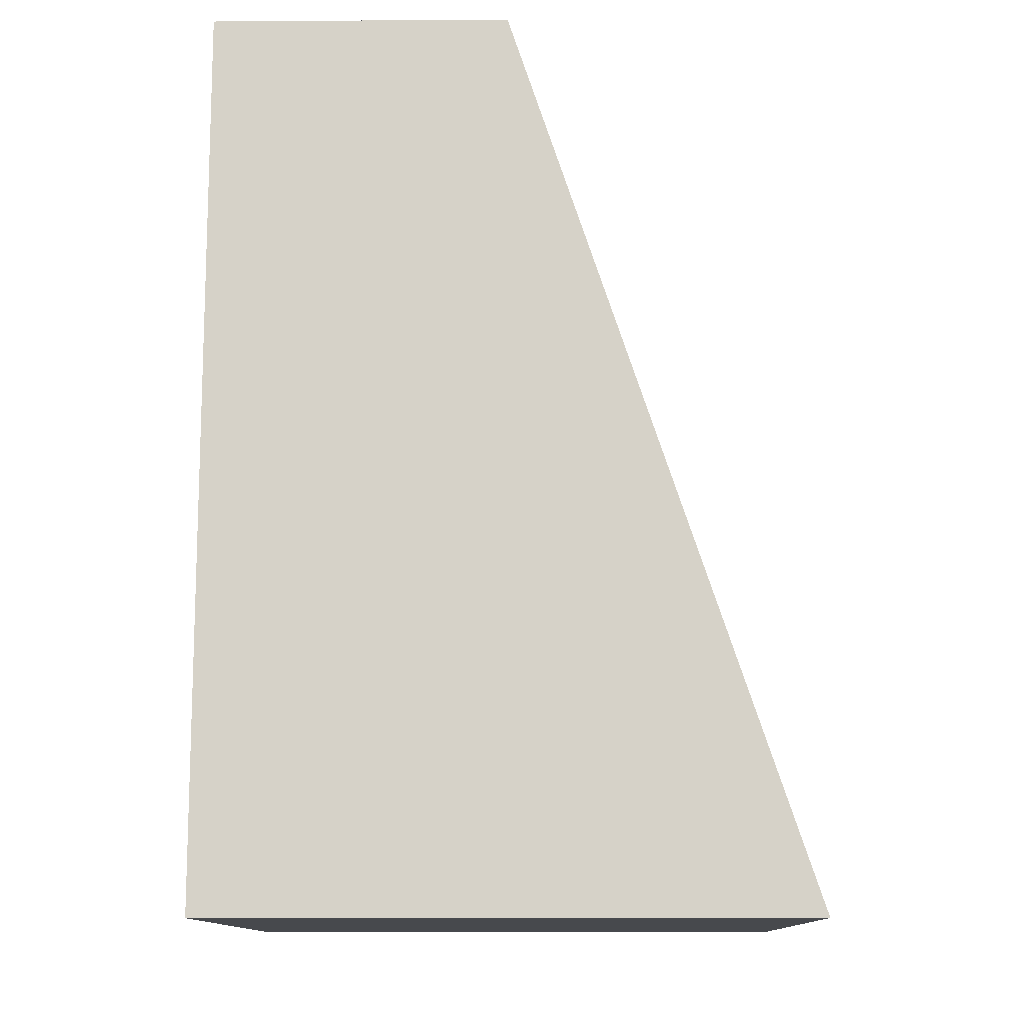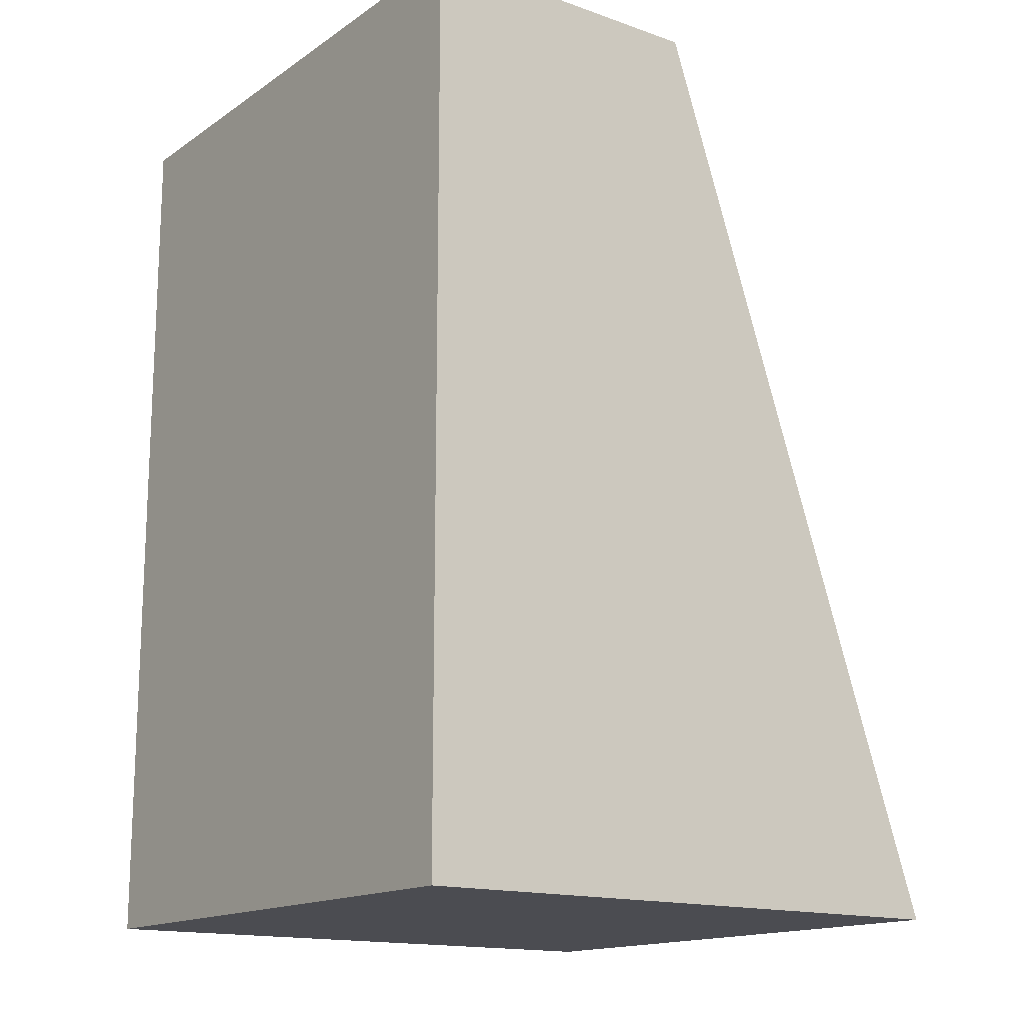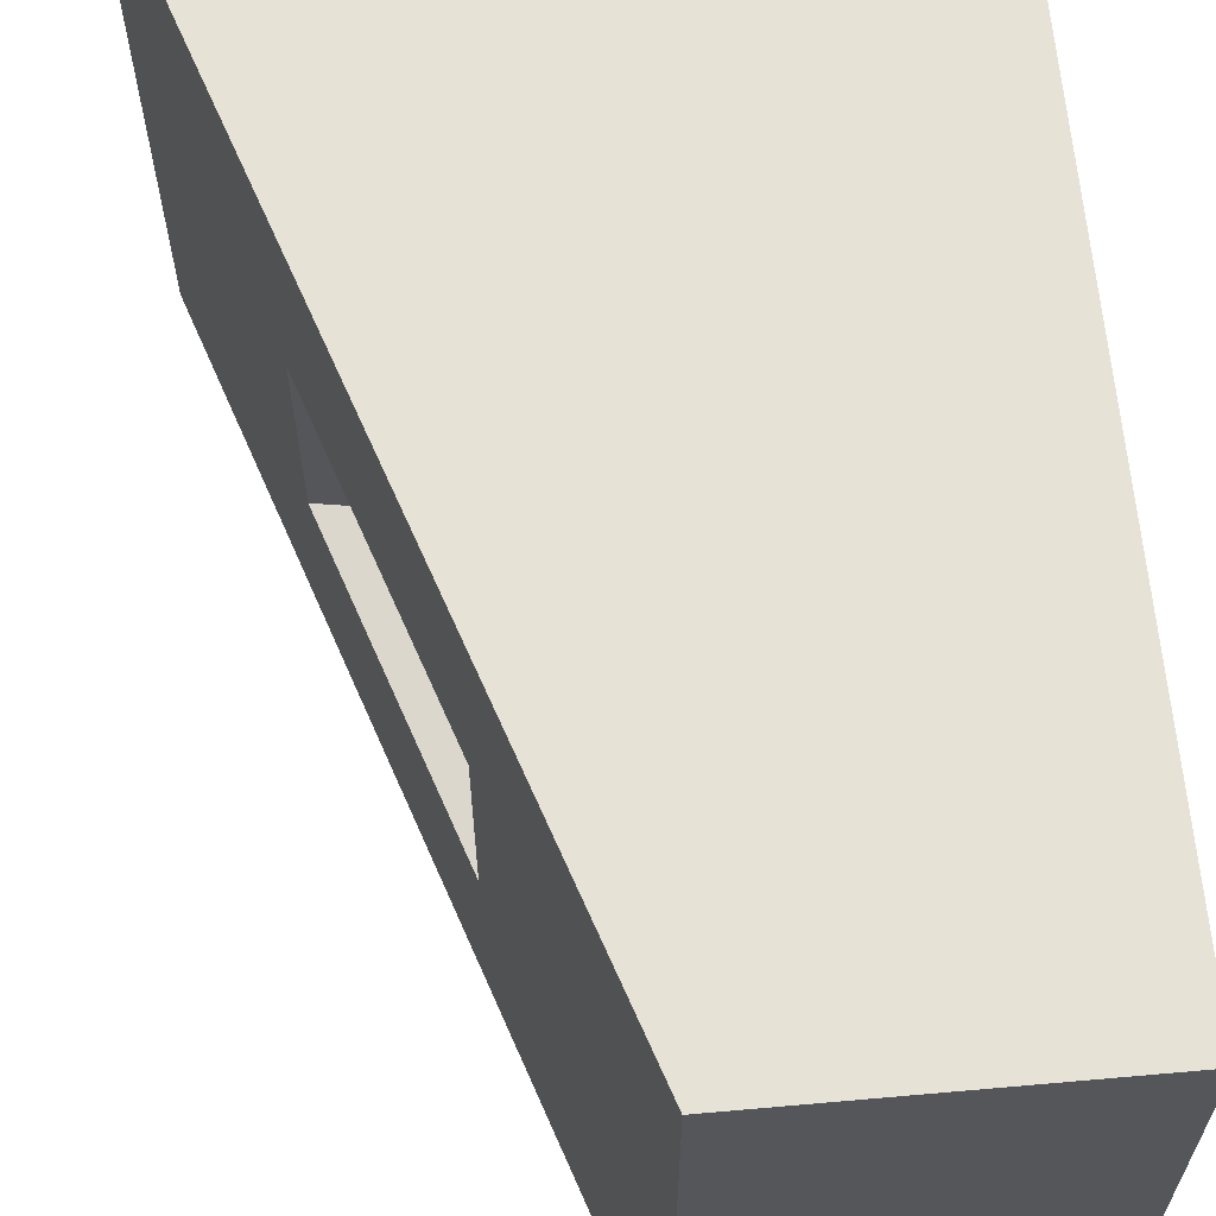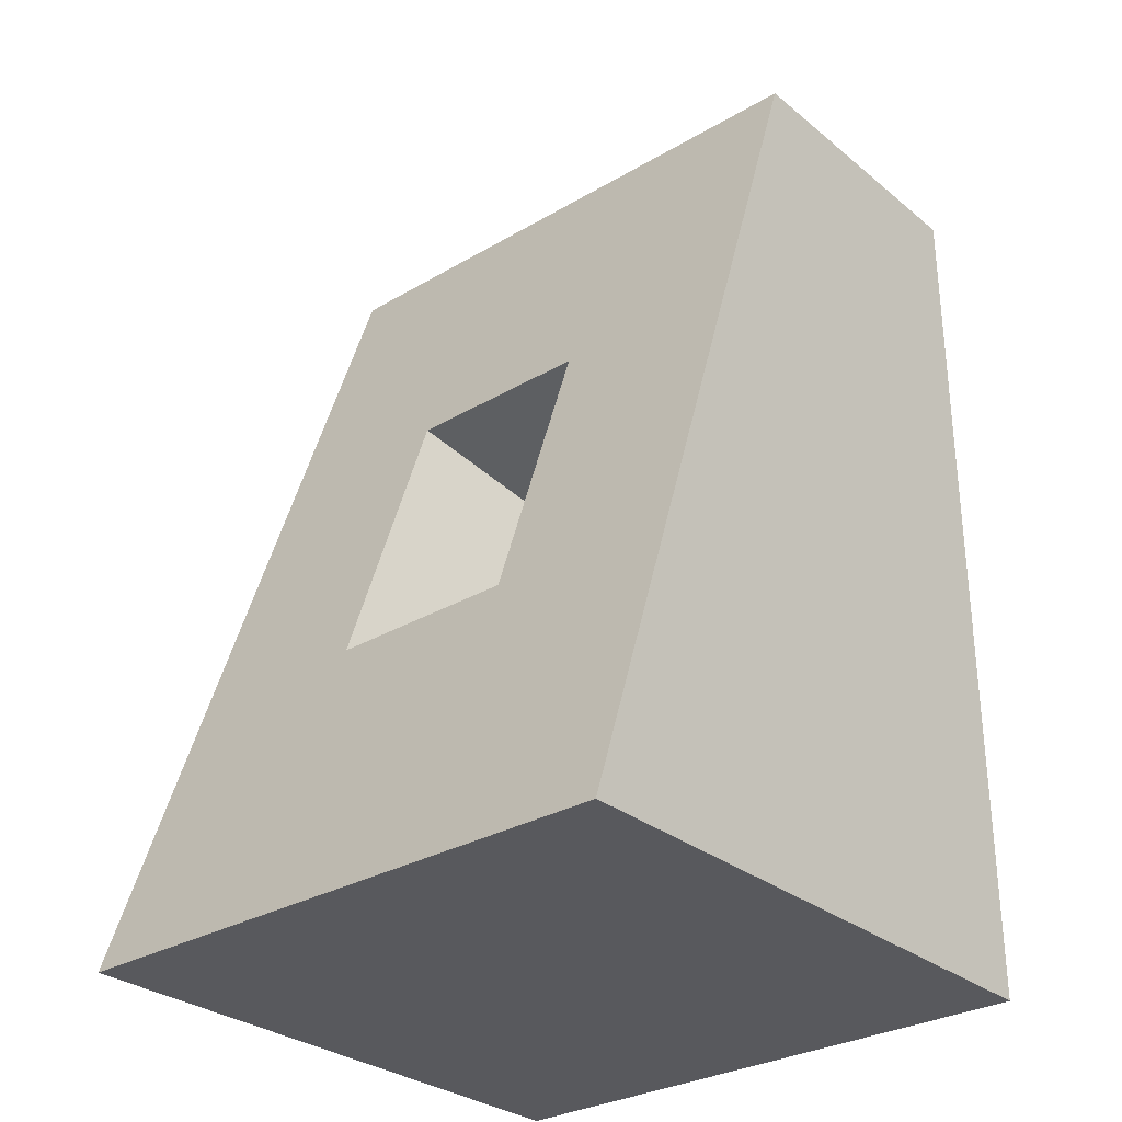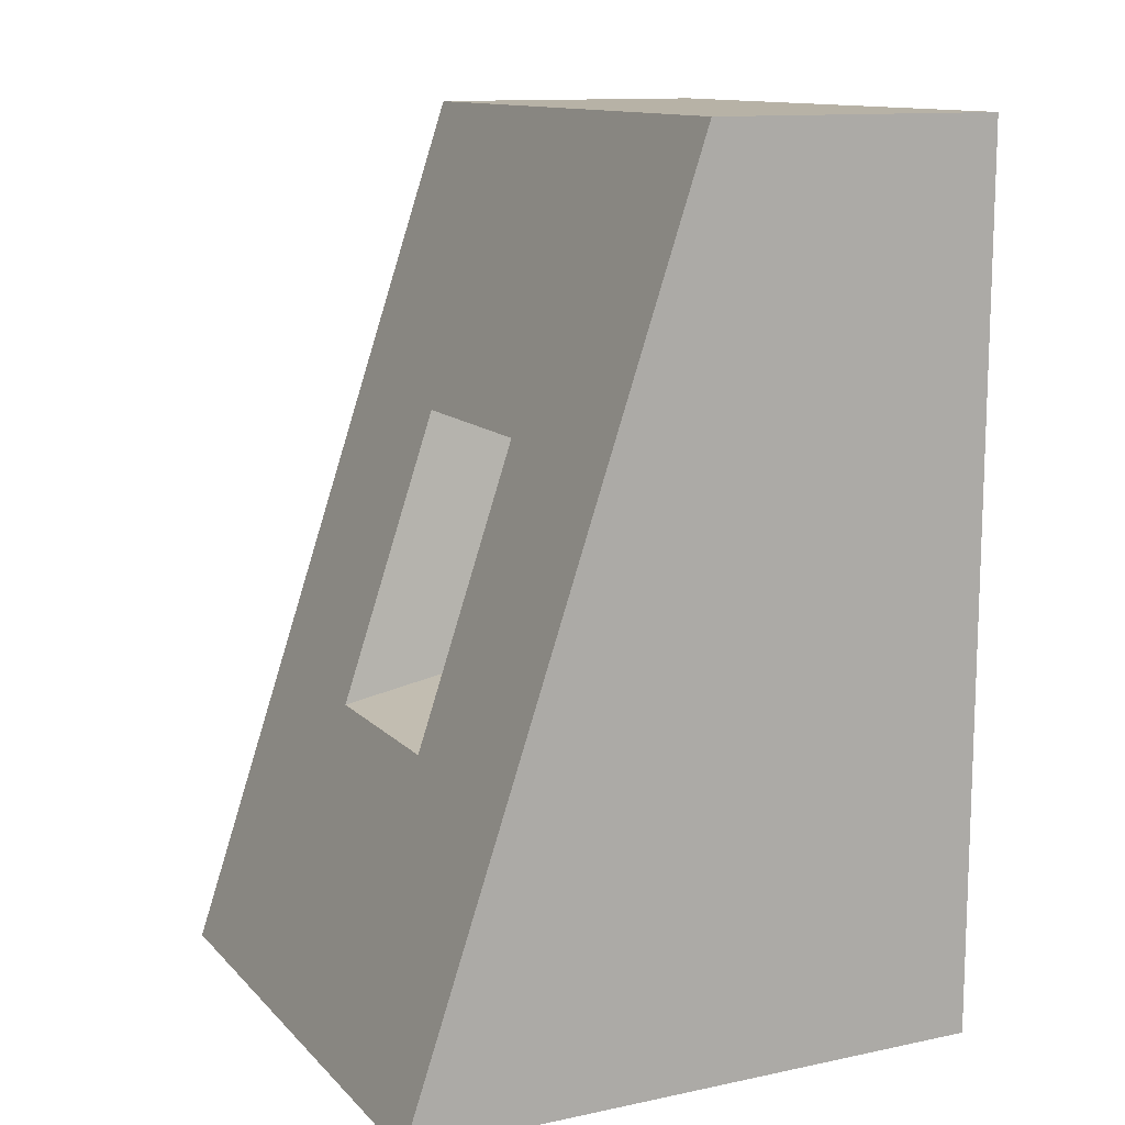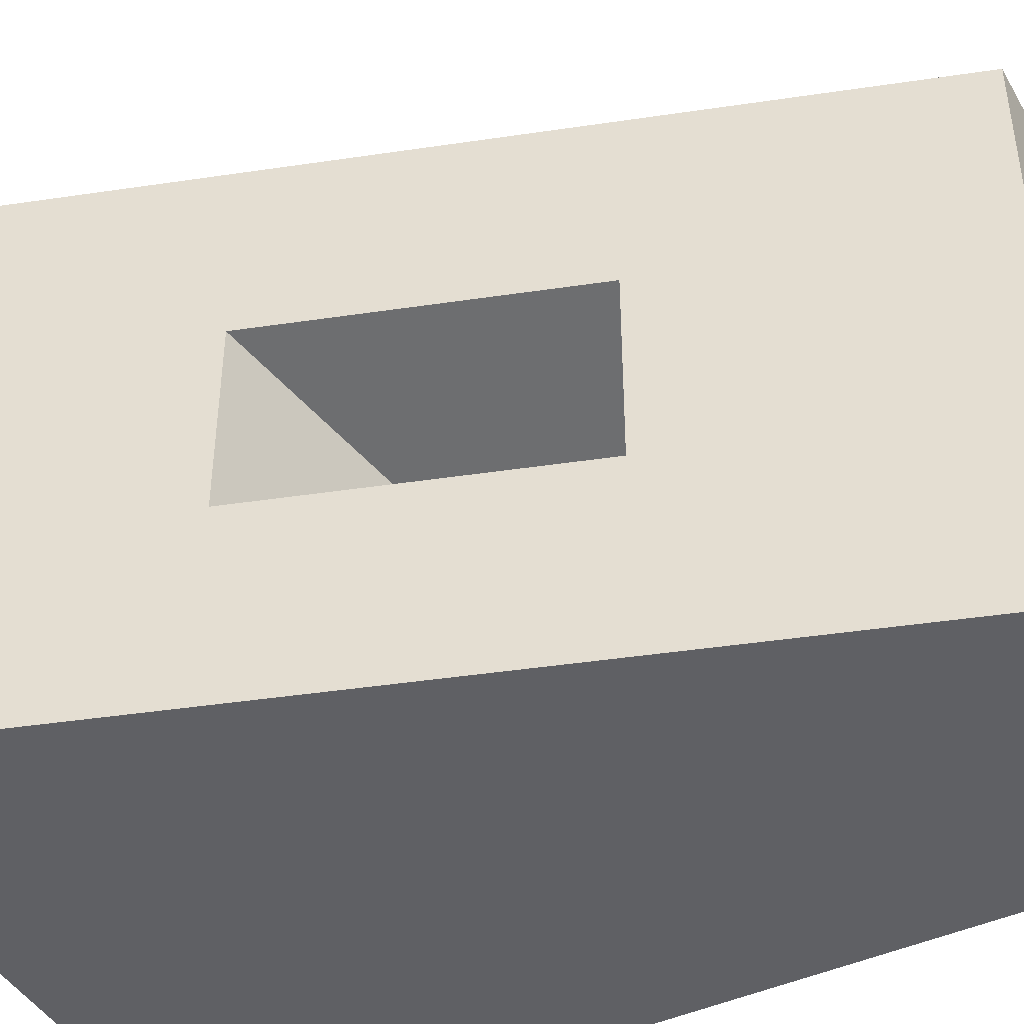
<metadata>
{"format":"obj","ext":"obj","renderer":"f3d","projection":"perspective","resolution":1024,"background":"white","views":[{"elev":-12.3,"azim":0.9,"up":"+Y"},{"elev":-15.5,"azim":-36.2,"up":"+Y"},{"elev":63.7,"azim":174.9,"up":"+Z"},{"elev":-30.0,"azim":130.6,"up":"+Y"},{"elev":12.5,"azim":154.0,"up":"+Y"},{"elev":-44.1,"azim":118.3,"up":"+Z"}]}
</metadata>
<code>
g pb_Mesh45956
v 1 0 0.9736
v -1 0 0.9736
v 0 3 0.9736
v -1 3 0.9736
v -1 0 0.9736
v -1 0 -0.9736
v -1 3 0.9736
v -1 3 -0.9736
v -1 0 -0.9736
v 1 0 -0.9736
v -1 3 -0.9736
v 0 3 -0.9736
v -0.03957 1.179 -0.2082
v -0.03957 1.179 0.2082
v -0.2534 1.821 -0.2082
v -0.2534 1.821 0.2082
v 0 3 0.9736
v -1 3 0.9736
v 0 3 -0.9736
v -1 3 -0.9736
v 1 0 -0.9736
v -1 0 -0.9736
v 1 0 0.9736
v -1 0 0.9736
v 1 0 -0.9736
v 1 0 0.9736
v 0.6653 1.004 -0.3218
v 0.6653 1.004 0.3218
v 0 3 -0.9736
v 0.3348 1.996 -0.3218
v 0 3 0.9736
v 0.3348 1.996 0.3218
v 0.6653 1.004 -0.3218
v 0.6653 1.004 0.3218
v -0.03957 1.179 -0.2082
v -0.03957 1.179 0.2082
v 0.3348 1.996 -0.3218
v 0.6653 1.004 -0.3218
v -0.2534 1.821 -0.2082
v -0.03957 1.179 -0.2082
v 0.6653 1.004 0.3218
v 0.3348 1.996 0.3218
v -0.03957 1.179 0.2082
v -0.2534 1.821 0.2082
v 0.3348 1.996 0.3218
v 0.3348 1.996 -0.3218
v -0.2534 1.821 0.2082
v -0.2534 1.821 -0.2082
g pb_Mesh45956_0
g pb_Mesh45956_1
f 3 2 1
f 3 4 2
f 7 6 5
f 7 8 6
f 11 10 9
f 11 12 10
f 15 14 13
f 15 16 14
f 19 18 17
f 19 20 18
f 23 22 21
f 23 24 22
f 27 26 25
f 27 28 26
f 30 25 29
f 30 27 25
f 28 31 26
f 28 32 31
f 32 29 31
f 32 30 29
f 35 34 33
f 35 36 34
f 39 38 37
f 39 40 38
f 43 42 41
f 43 44 42
f 47 46 45
f 47 48 46

</code>
